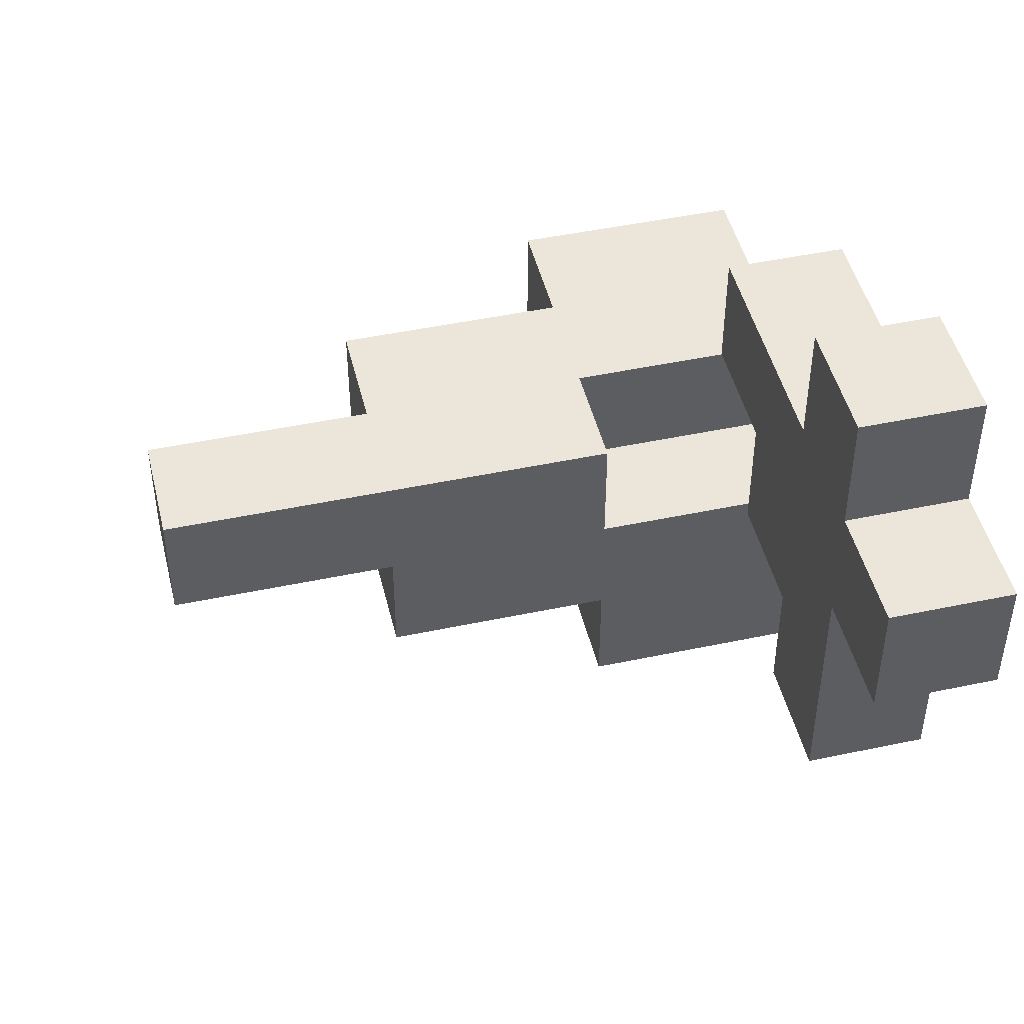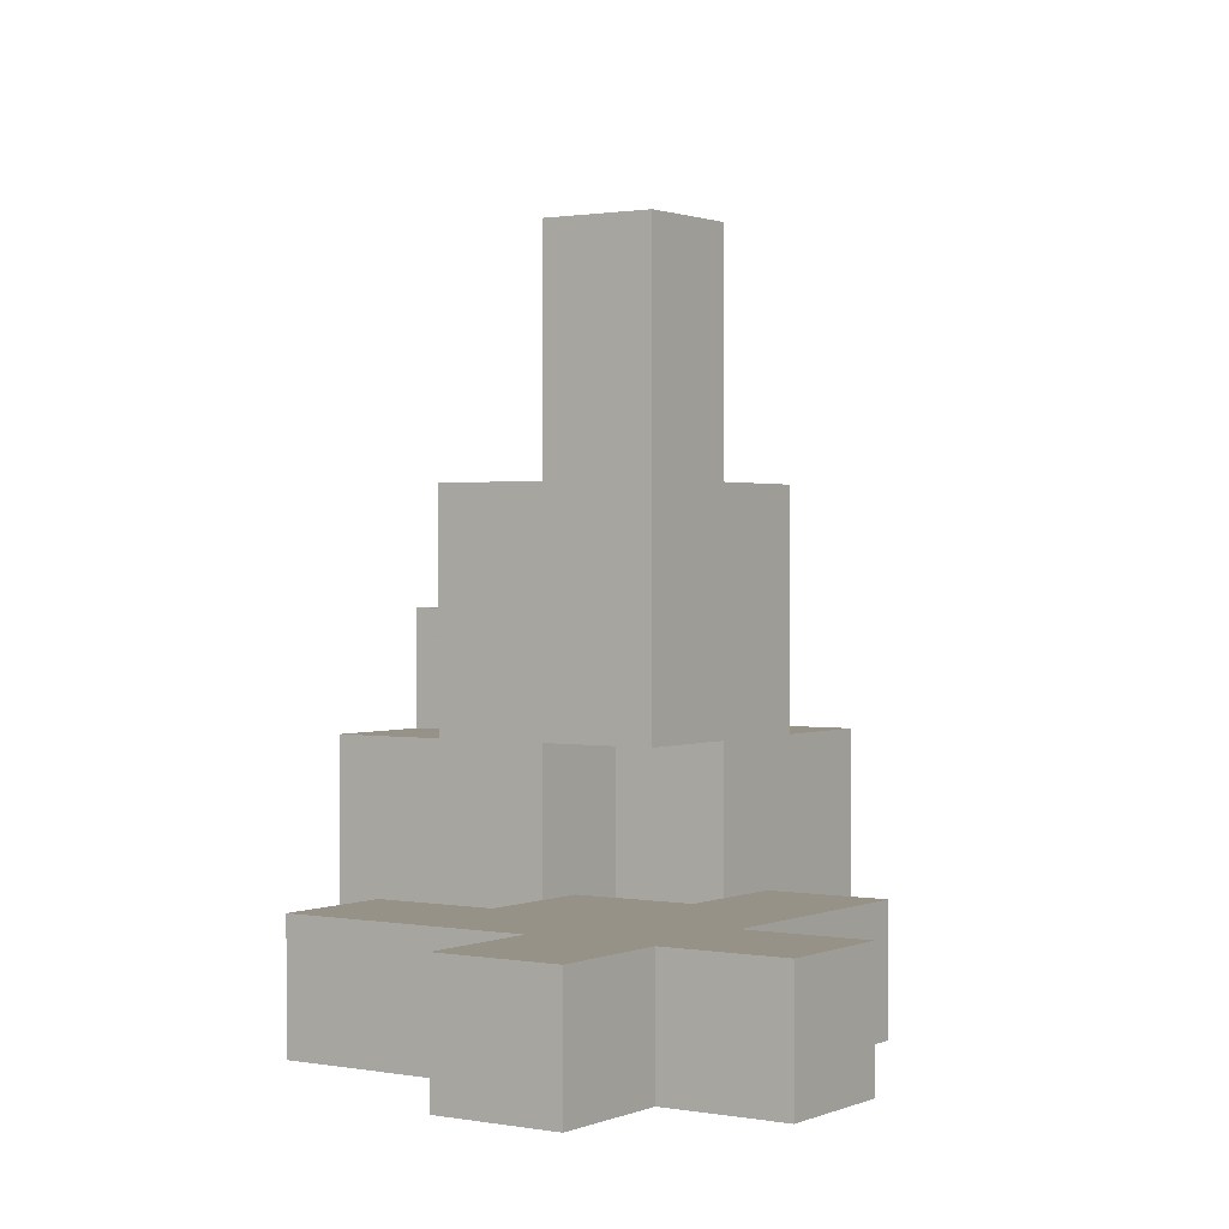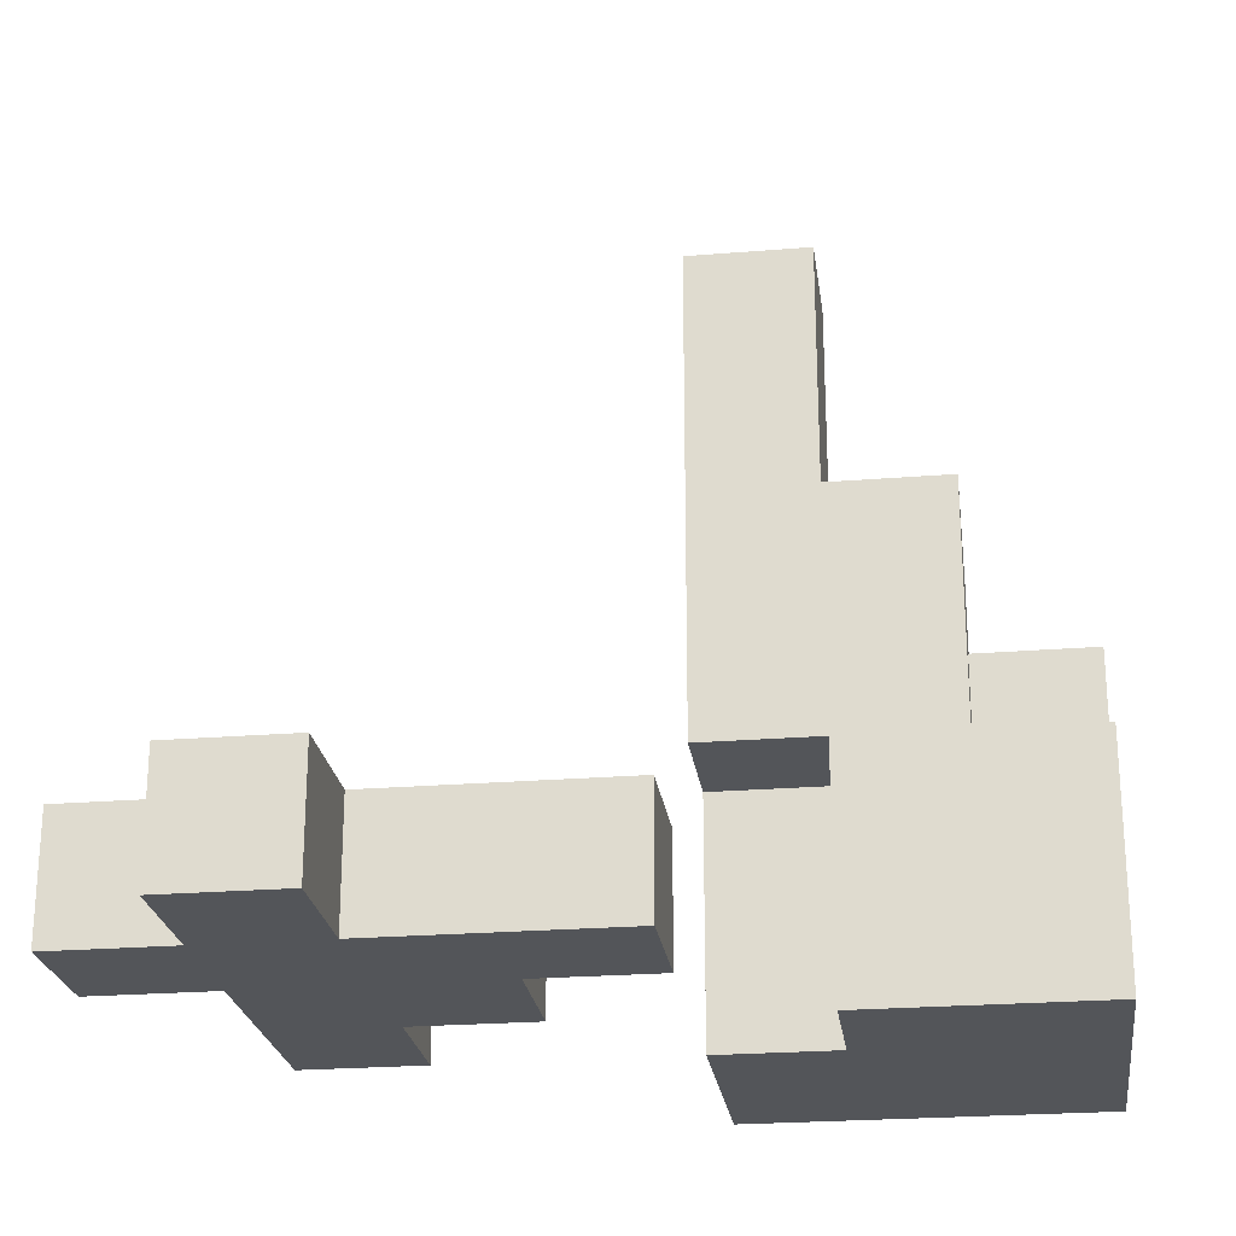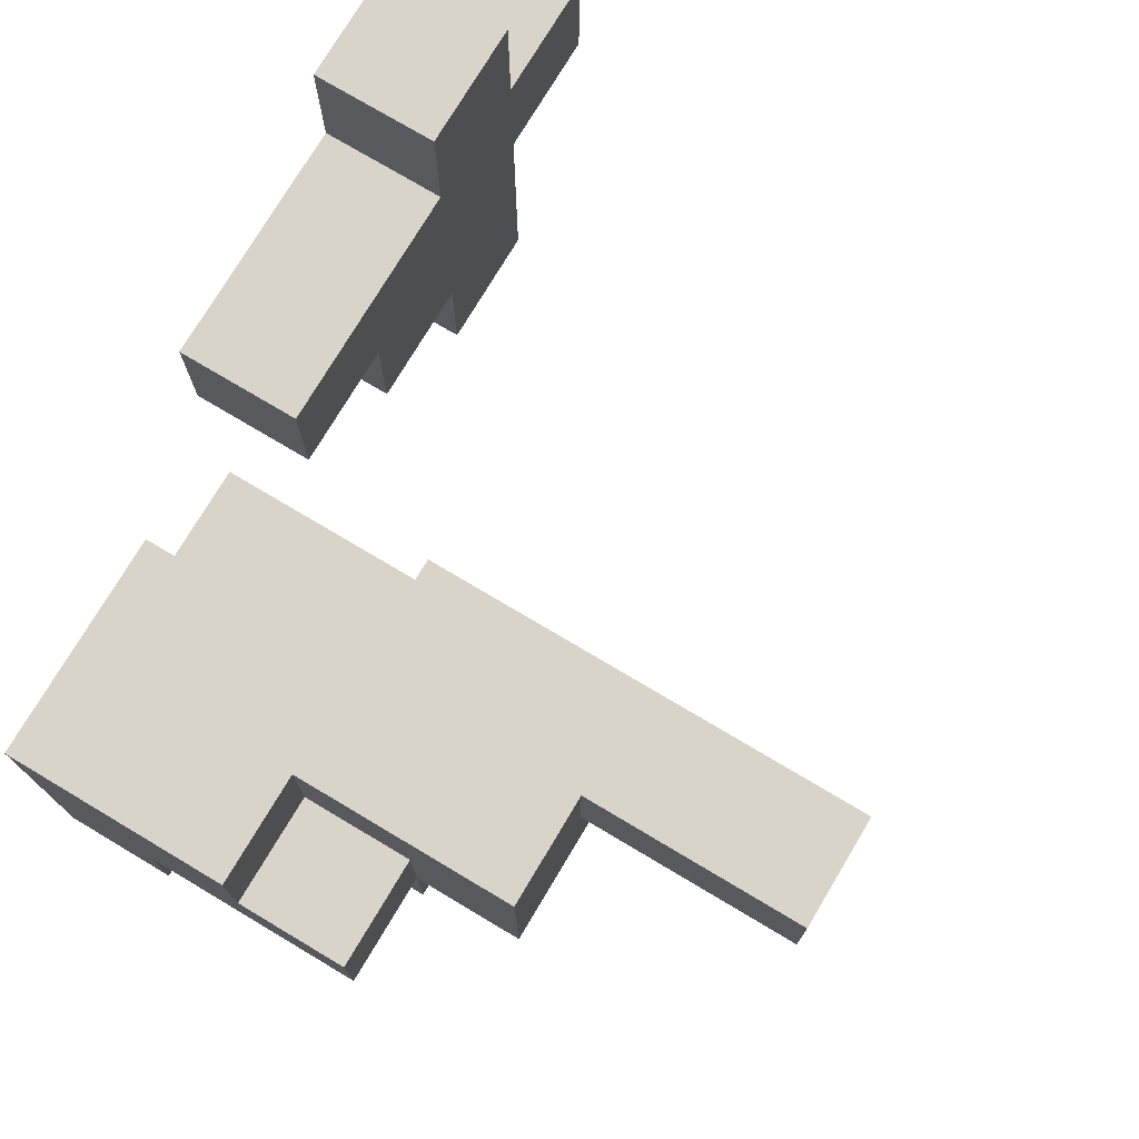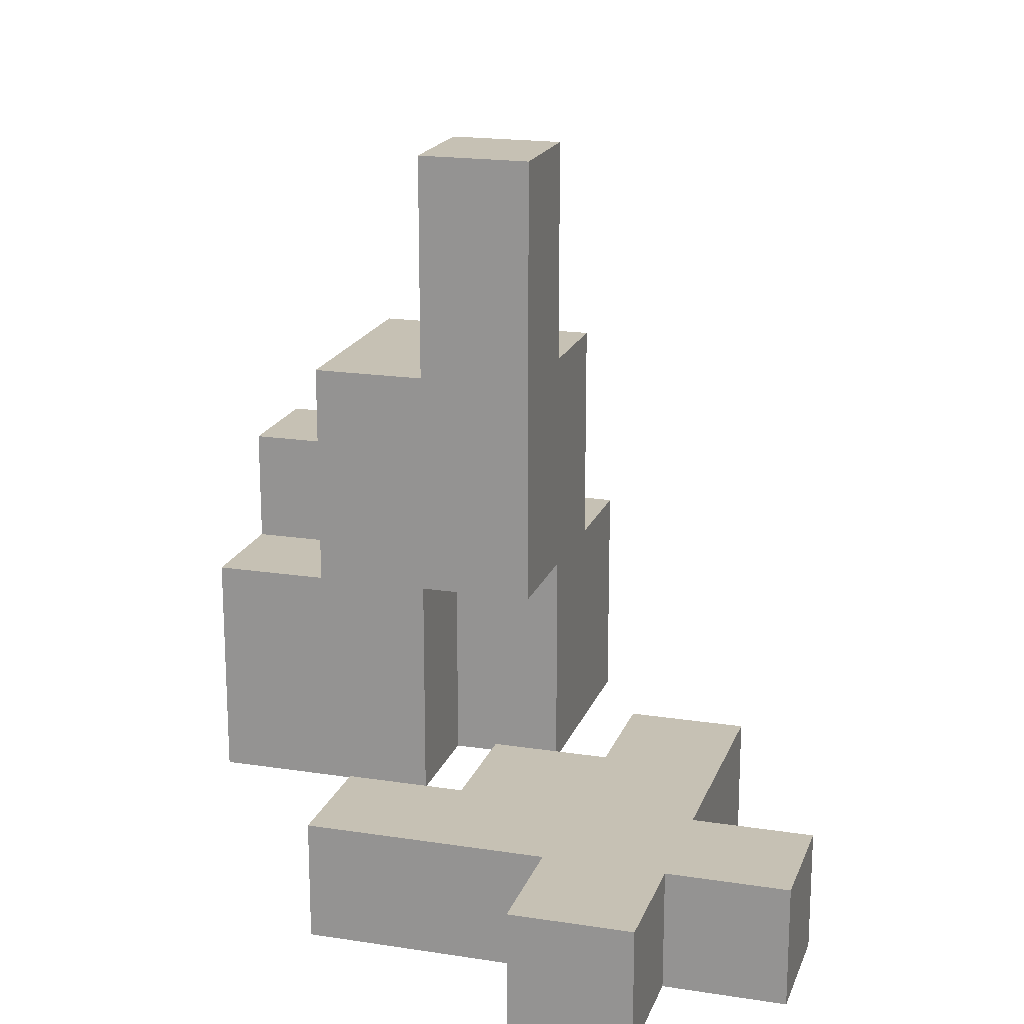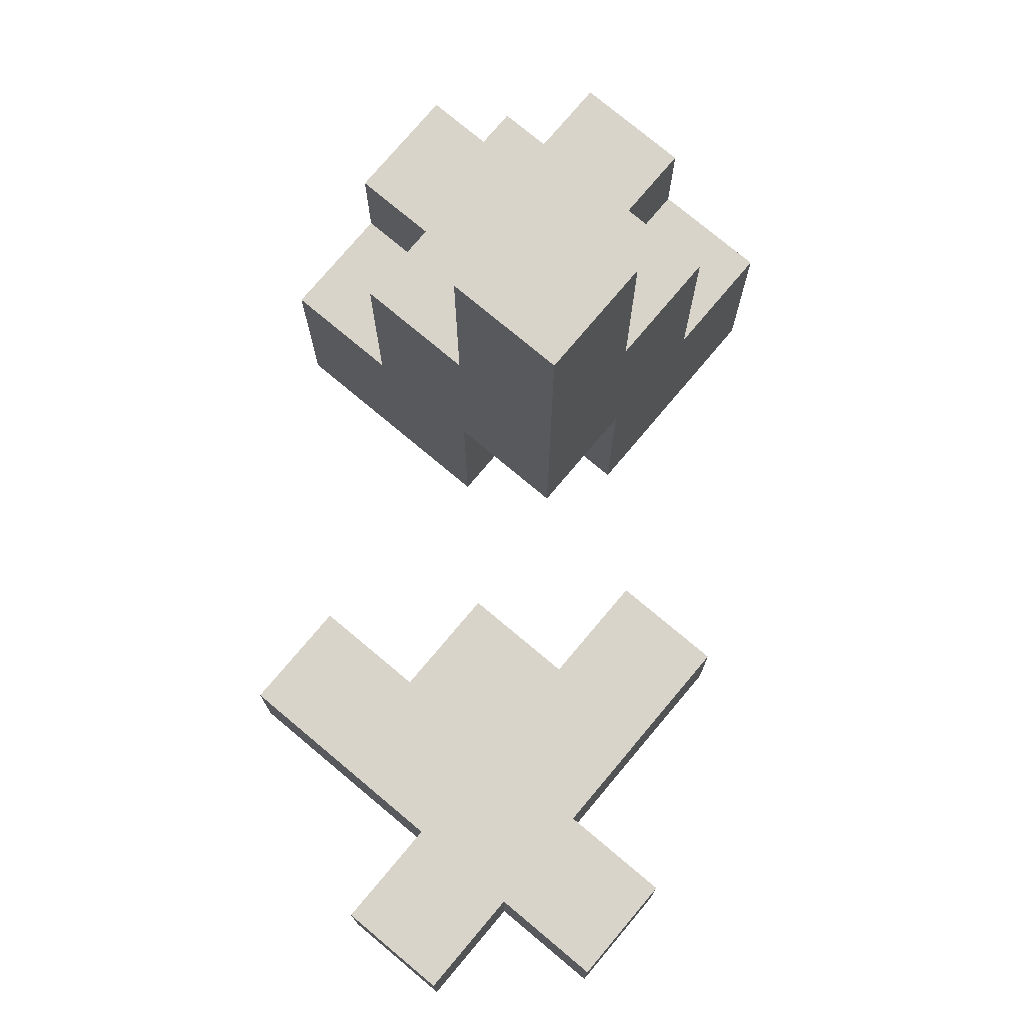
<metadata>
{"format":"obj","ext":"obj","renderer":"f3d","projection":"perspective","resolution":1024,"background":"white","views":[{"elev":46.9,"azim":-103.5,"up":"+Z"},{"elev":1.1,"azim":-55.9,"up":"+Y"},{"elev":-24.0,"azim":7.7,"up":"+Y"},{"elev":75.2,"azim":120.8,"up":"+Z"},{"elev":18.6,"azim":-73.4,"up":"+Y"},{"elev":75.7,"azim":-50.0,"up":"+Y"}]}
</metadata>
<code>
o
v -0.4 -0.55 0.25
v -0.4 -0.55 0.15
v -0.4 -0.45 0.25
v -0.4 -0.45 0.15
v -0.3 -0.55 0.35
v -0.3 -0.55 0.25
v -0.3 -0.55 0.15
v -0.3 -0.55 0.05
v -0.3 -0.55 -0.05
v -0.3 -0.45 0.35
v -0.3 -0.45 0.25
v -0.3 -0.45 0.15
v -0.3 -0.45 0.05
v -0.3 -0.45 -0.05
v 0 -0.55 -0.05
v 0 -0.55 -0.25
v 0 -0.45 -0.05
v 0 -0.45 -0.25
v 0 -0.35 0.05
v 0 -0.35 -0.05
v 0 -0.35 -0.15
v 0 -0.35 -0.25
v 0 -0.15 0.05
v 0 -0.15 -0.05
v 0 -0.15 -0.15
v 0 0.05 0.05
v 0 0.05 -0.05
v 0.1 -0.55 0.05
v 0.1 -0.55 -0.05
v 0.1 -0.45 0.05
v 0.1 -0.45 -0.05
v 0.1 -0.35 0.05
v 0.1 -0.35 -0.05
v 0.1 -0.35 -0.15
v 0.1 -0.35 -0.25
v 0.1 -0.25 -0.15
v 0.1 -0.25 -0.25
v -0.2 -0.55 0.35
v -0.2 -0.55 0.25
v -0.2 -0.55 0.05
v -0.2 -0.55 -0.05
v -0.2 -0.45 0.35
v -0.2 -0.45 0.25
v -0.2 -0.45 0.05
v -0.2 -0.45 -0.05
v -0.1 -0.55 0.15
v -0.1 -0.55 0.05
v -0.1 -0.45 0.15
v -0.1 -0.45 0.05
v 0 -0.55 0.25
v 0 -0.55 0.15
v 0 -0.45 0.25
v 0 -0.45 0.15
v 0.1 -0.15 0.05
v 0.1 -0.15 -0.05
v 0.1 0.05 0.05
v 0.1 0.05 -0.05
v 0.2 -0.45 -0.15
v 0.2 -0.45 -0.25
v 0.2 -0.35 0.05
v 0.2 -0.35 -0.05
v 0.2 -0.35 -0.15
v 0.2 -0.25 -0.05
v 0.2 -0.25 -0.15
v 0.2 -0.25 -0.25
v 0.2 -0.15 0.05
v 0.2 -0.15 -0.15
v 0.3 -0.55 0.05
v 0.3 -0.55 -0.15
v 0.3 -0.55 -0.25
v 0.3 -0.45 0.05
v 0.3 -0.45 -0.05
v 0.3 -0.45 -0.15
v 0.3 -0.45 -0.25
v 0.3 -0.35 0.05
v 0.3 -0.35 -0.05
v 0.3 -0.35 -0.15
v 0.3 -0.25 -0.05
v 0.3 -0.25 -0.15
v -0.3 -0.55 0.35
v -0.3 -0.45 0.35
v -0.2 -0.55 0.35
v -0.2 -0.45 0.35
v -0.4 -0.55 0.25
v -0.4 -0.45 0.25
v -0.3 -0.55 0.25
v -0.3 -0.45 0.25
v -0.2 -0.55 0.25
v -0.2 -0.45 0.25
v -0.1 -0.55 0.25
v -0.1 -0.45 0.25
v 0 -0.55 0.25
v 0 -0.45 0.25
v 0 -0.35 0.05
v 0 -0.15 0.05
v 0 0.05 0.05
v 0.1 -0.55 0.05
v 0.1 -0.45 0.05
v 0.1 -0.35 0.05
v 0.1 -0.15 0.05
v 0.1 0.05 0.05
v 0.2 -0.35 0.05
v 0.2 -0.15 0.05
v 0.3 -0.55 0.05
v 0.3 -0.45 0.05
v 0.3 -0.35 0.05
v 0 -0.55 -0.05
v 0 -0.45 -0.05
v 0 -0.35 -0.05
v 0.1 -0.55 -0.05
v 0.1 -0.45 -0.05
v 0.1 -0.35 -0.05
v 0.2 -0.35 -0.05
v 0.2 -0.25 -0.05
v 0.3 -0.35 -0.05
v 0.3 -0.25 -0.05
v -0.4 -0.55 0.15
v -0.4 -0.45 0.15
v -0.3 -0.55 0.15
v -0.3 -0.45 0.15
v -0.1 -0.55 0.15
v -0.1 -0.45 0.15
v 0 -0.55 0.15
v 0 -0.45 0.15
v -0.2 -0.55 0.05
v -0.2 -0.45 0.05
v -0.1 -0.55 0.05
v -0.1 -0.45 0.05
v -0.3 -0.55 -0.05
v -0.3 -0.45 -0.05
v -0.2 -0.55 -0.05
v -0.2 -0.45 -0.05
v 0 -0.15 -0.05
v 0 0.05 -0.05
v 0.1 -0.15 -0.05
v 0.1 0.05 -0.05
v 0 -0.35 -0.15
v 0 -0.15 -0.15
v 0.1 -0.35 -0.15
v 0.1 -0.25 -0.15
v 0.1 -0.15 -0.15
v 0.2 -0.45 -0.15
v 0.2 -0.35 -0.15
v 0.2 -0.25 -0.15
v 0.2 -0.15 -0.15
v 0.3 -0.45 -0.15
v 0.3 -0.35 -0.15
v 0.3 -0.25 -0.15
v 0 -0.55 -0.25
v 0 -0.45 -0.25
v 0 -0.35 -0.25
v 0.1 -0.55 -0.25
v 0.1 -0.45 -0.25
v 0.1 -0.35 -0.25
v 0.1 -0.25 -0.25
v 0.2 -0.45 -0.25
v 0.2 -0.25 -0.25
v 0.3 -0.55 -0.25
v 0.3 -0.45 -0.25
v -0.3 -0.55 0.35
v -0.2 -0.55 0.35
v -0.4 -0.55 0.25
v -0.3 -0.55 0.25
v -0.2 -0.55 0.25
v -0.1 -0.55 0.25
v 0 -0.55 0.25
v -0.4 -0.55 0.15
v -0.3 -0.55 0.15
v -0.2 -0.55 0.15
v -0.1 -0.55 0.15
v 0 -0.55 0.15
v -0.3 -0.55 0.05
v -0.2 -0.55 0.05
v -0.1 -0.55 0.05
v 0.1 -0.55 0.05
v 0.3 -0.55 0.05
v -0.3 -0.55 -0.05
v -0.2 -0.55 -0.05
v 0 -0.55 -0.05
v 0.1 -0.55 -0.05
v 0.2 -0.55 -0.05
v 0.2 -0.55 -0.15
v 0.3 -0.55 -0.15
v 0 -0.55 -0.25
v 0.1 -0.55 -0.25
v 0.3 -0.55 -0.25
v 0 -0.35 0.05
v 0.1 -0.35 0.05
v 0 -0.35 -0.05
v 0.1 -0.35 -0.05
v -0.3 -0.45 0.35
v -0.2 -0.45 0.35
v -0.4 -0.45 0.25
v -0.3 -0.45 0.25
v -0.2 -0.45 0.25
v -0.1 -0.45 0.25
v 0 -0.45 0.25
v -0.4 -0.45 0.15
v -0.3 -0.45 0.15
v -0.2 -0.45 0.15
v -0.1 -0.45 0.15
v 0 -0.45 0.15
v -0.3 -0.45 0.05
v -0.2 -0.45 0.05
v -0.1 -0.45 0.05
v -0.3 -0.45 -0.05
v -0.2 -0.45 -0.05
v 0.2 -0.45 -0.15
v 0.3 -0.45 -0.15
v 0.2 -0.45 -0.25
v 0.3 -0.45 -0.25
v 0.2 -0.35 0.05
v 0.3 -0.35 0.05
v 0.2 -0.35 -0.05
v 0.3 -0.35 -0.05
v 0 -0.35 -0.15
v 0.1 -0.35 -0.15
v 0 -0.35 -0.25
v 0.1 -0.35 -0.25
v 0.2 -0.25 -0.05
v 0.3 -0.25 -0.05
v 0.1 -0.25 -0.15
v 0.2 -0.25 -0.15
v 0.3 -0.25 -0.15
v 0.1 -0.25 -0.25
v 0.2 -0.25 -0.25
v 0.1 -0.15 0.05
v 0.2 -0.15 0.05
v 0 -0.15 -0.05
v 0.1 -0.15 -0.05
v 0 -0.15 -0.15
v 0.1 -0.15 -0.15
v 0.2 -0.15 -0.15
v 0 0.05 0.05
v 0.1 0.05 0.05
v 0 0.05 -0.05
v 0.1 0.05 -0.05
f 3 2 1
f 4 2 3
f 10 6 5
f 11 6 10
f 12 8 7
f 13 9 8
f 13 8 12
f 14 9 13
f 17 16 15
f 18 16 17
f 20 18 17
f 21 18 20
f 22 18 21
f 23 20 19
f 24 21 20
f 24 20 23
f 25 21 24
f 26 24 23
f 27 24 26
f 30 29 28
f 31 29 30
f 32 31 30
f 33 31 32
f 36 35 34
f 37 35 36
f 38 39 42
f 42 39 43
f 40 41 44
f 44 41 45
f 46 47 48
f 48 47 49
f 50 51 52
f 52 51 53
f 54 55 56
f 56 55 57
f 58 59 62
f 60 61 63
f 62 59 64
f 64 59 65
f 60 63 66
f 63 64 66
f 66 64 67
f 68 69 71
f 71 69 72
f 69 70 73
f 72 69 73
f 73 70 74
f 71 72 75
f 72 73 76
f 75 72 76
f 76 73 77
f 76 77 78
f 78 77 79
f 82 81 80
f 83 81 82
f 86 85 84
f 87 85 86
f 90 89 88
f 91 89 90
f 92 91 90
f 93 91 92
f 99 95 94
f 100 96 95
f 100 95 99
f 101 96 100
f 102 99 98
f 102 100 99
f 103 100 102
f 104 98 97
f 105 102 98
f 105 98 104
f 106 102 105
f 110 108 107
f 111 109 108
f 111 108 110
f 112 109 111
f 115 114 113
f 116 114 115
f 117 118 119
f 119 118 120
f 121 122 123
f 123 122 124
f 125 126 127
f 127 126 128
f 129 130 131
f 131 130 132
f 133 134 135
f 135 134 136
f 137 138 139
f 139 138 140
f 140 138 141
f 140 141 144
f 144 141 145
f 142 143 146
f 143 144 147
f 146 143 147
f 147 144 148
f 149 150 152
f 150 151 153
f 152 150 153
f 153 151 154
f 152 153 156
f 154 155 156
f 153 154 156
f 156 155 157
f 152 156 158
f 158 156 159
f 163 161 160
f 164 161 163
f 167 163 162
f 168 164 163
f 168 163 167
f 169 165 164
f 169 164 168
f 170 166 165
f 170 165 169
f 171 166 170
f 172 169 168
f 173 170 169
f 173 169 172
f 174 170 173
f 177 173 172
f 178 173 177
f 180 176 175
f 181 176 180
f 182 176 181
f 182 181 180
f 183 176 182
f 184 180 179
f 185 182 180
f 185 180 184
f 185 183 182
f 186 183 185
f 189 188 187
f 190 188 189
f 191 192 194
f 194 192 195
f 193 194 198
f 194 195 199
f 198 194 199
f 195 196 200
f 199 195 200
f 196 197 201
f 200 196 201
f 201 197 202
f 199 200 203
f 200 201 204
f 203 200 204
f 204 201 205
f 203 204 206
f 206 204 207
f 208 209 210
f 210 209 211
f 212 213 214
f 214 213 215
f 216 217 218
f 218 217 219
f 220 221 223
f 223 221 224
f 222 223 225
f 225 223 226
f 227 228 230
f 229 230 231
f 230 228 232
f 231 230 232
f 232 228 233
f 234 235 236
f 236 235 237

</code>
